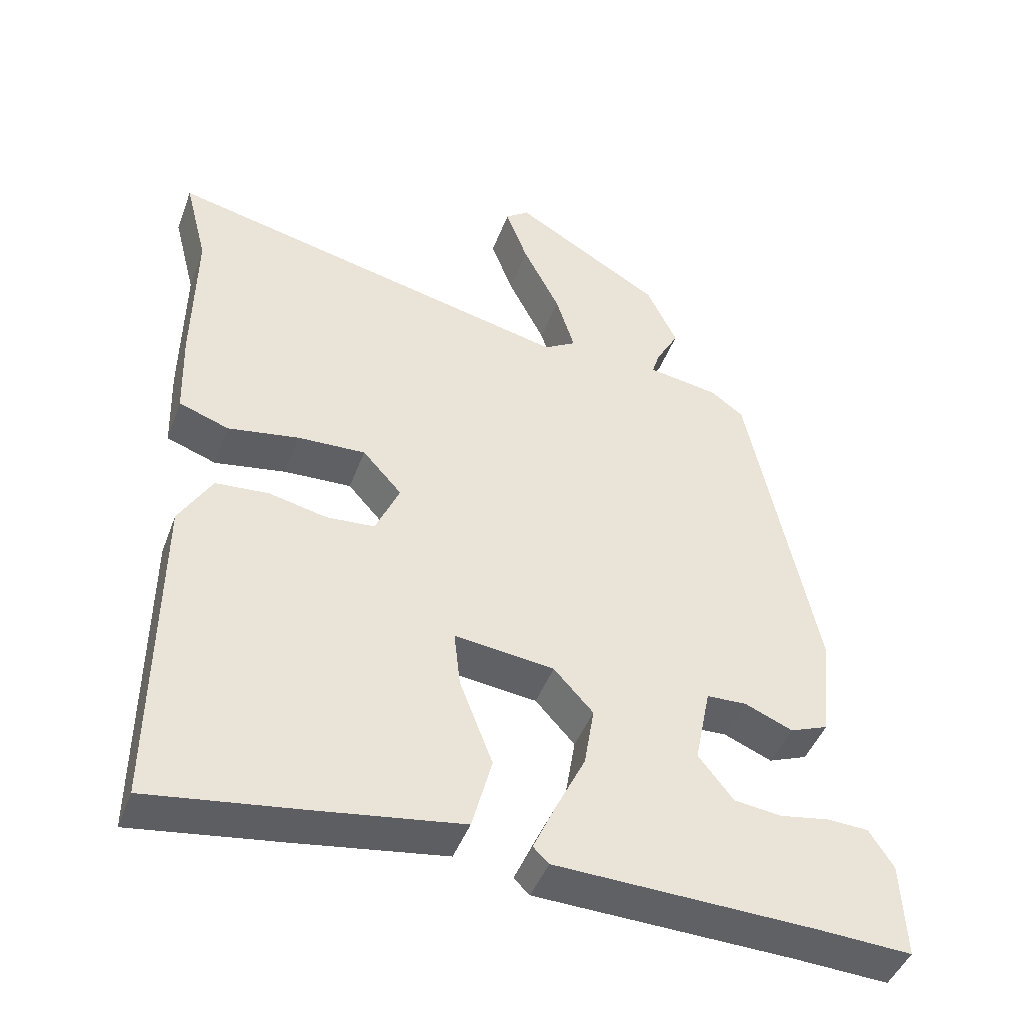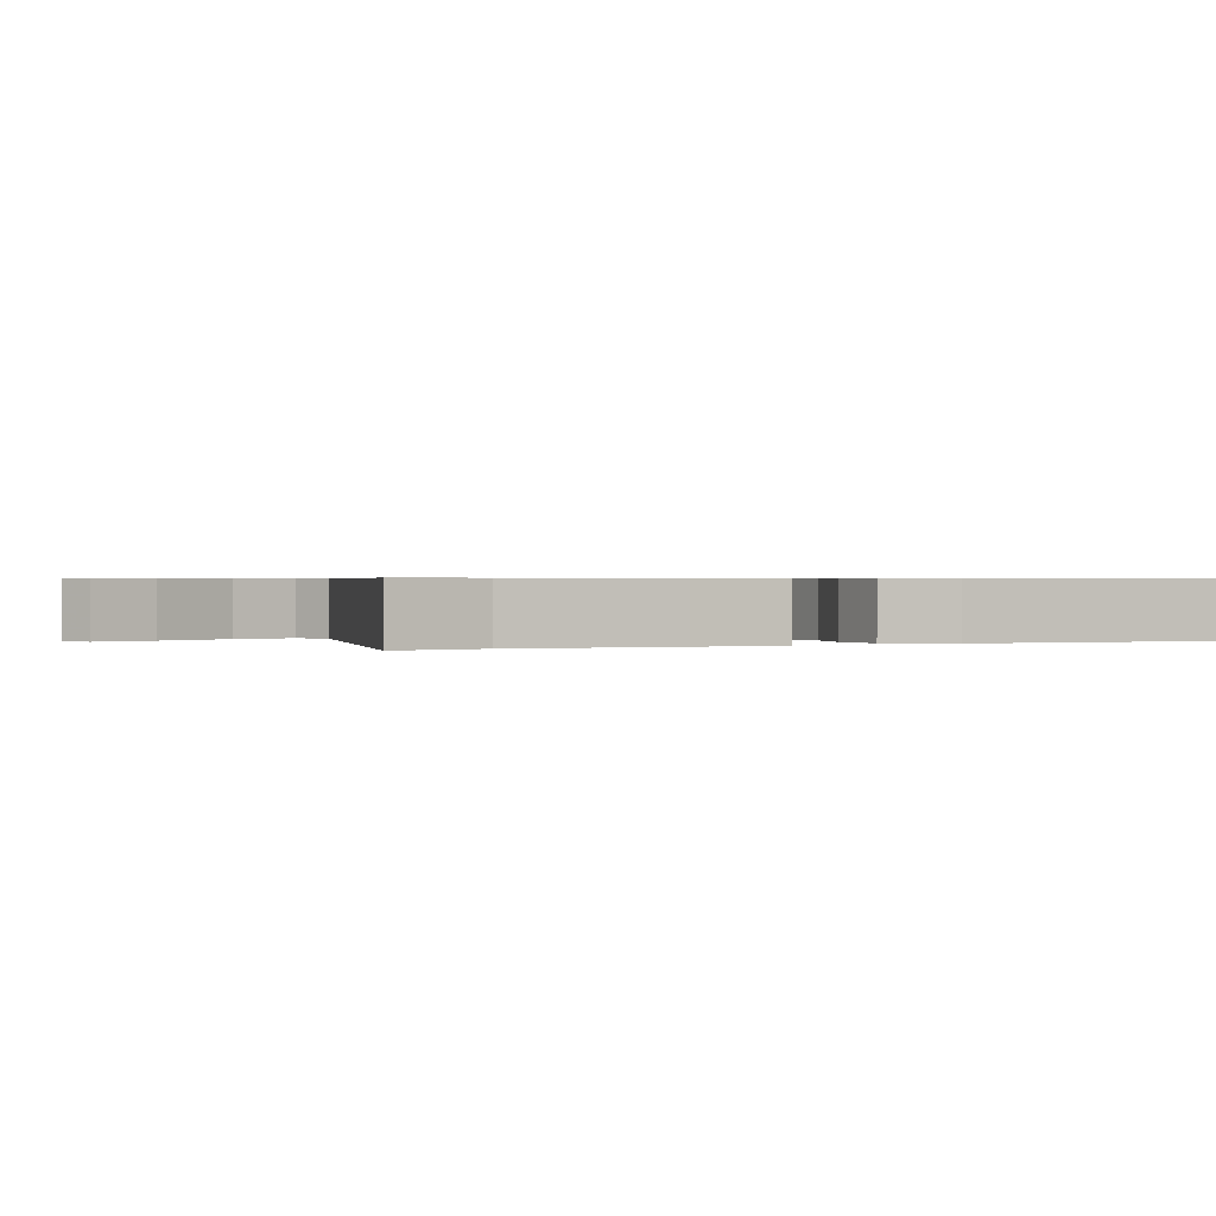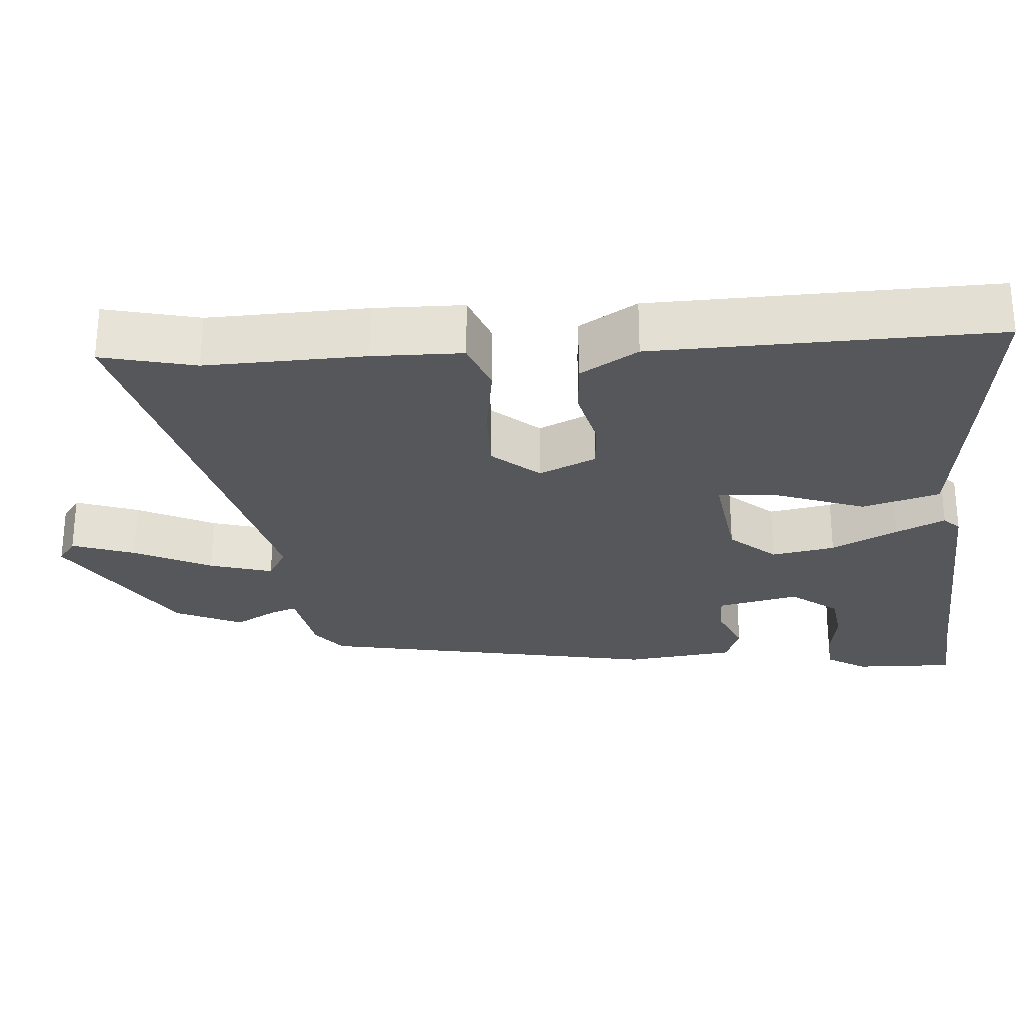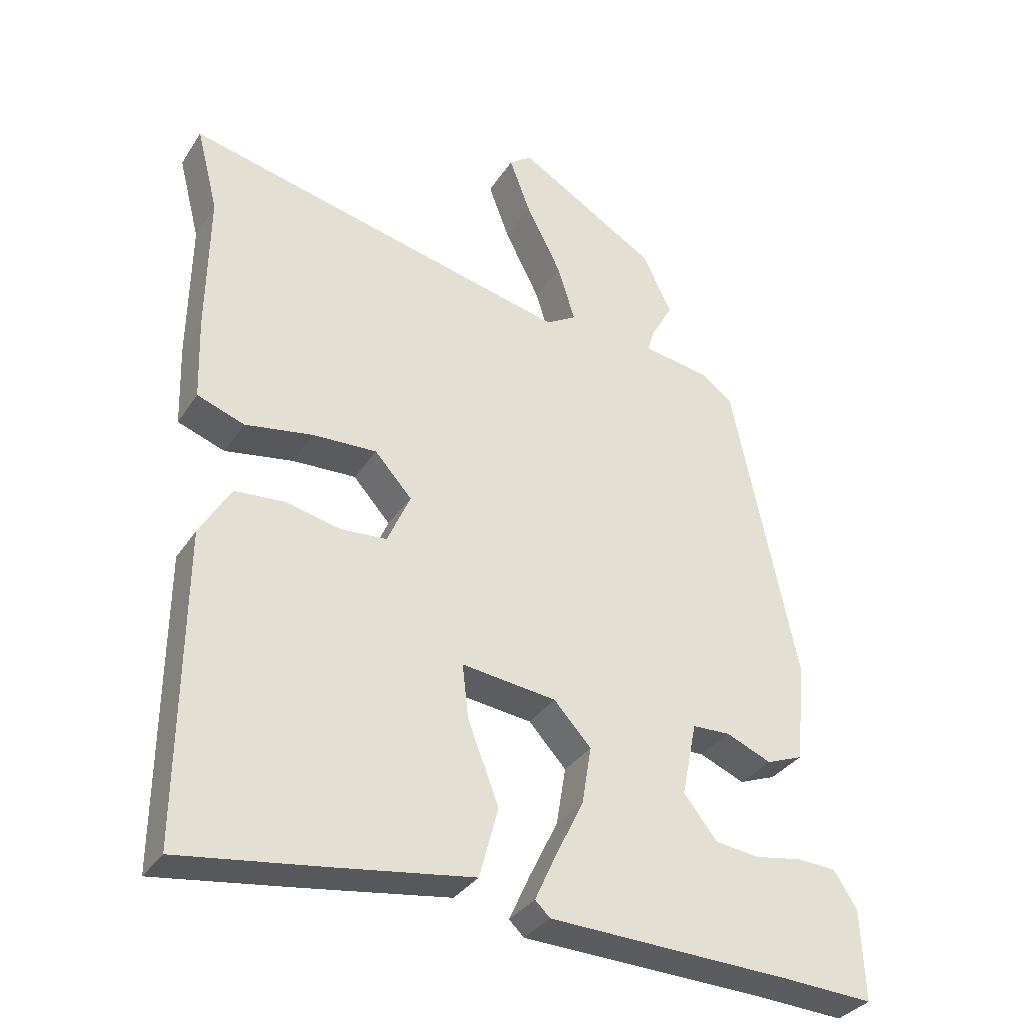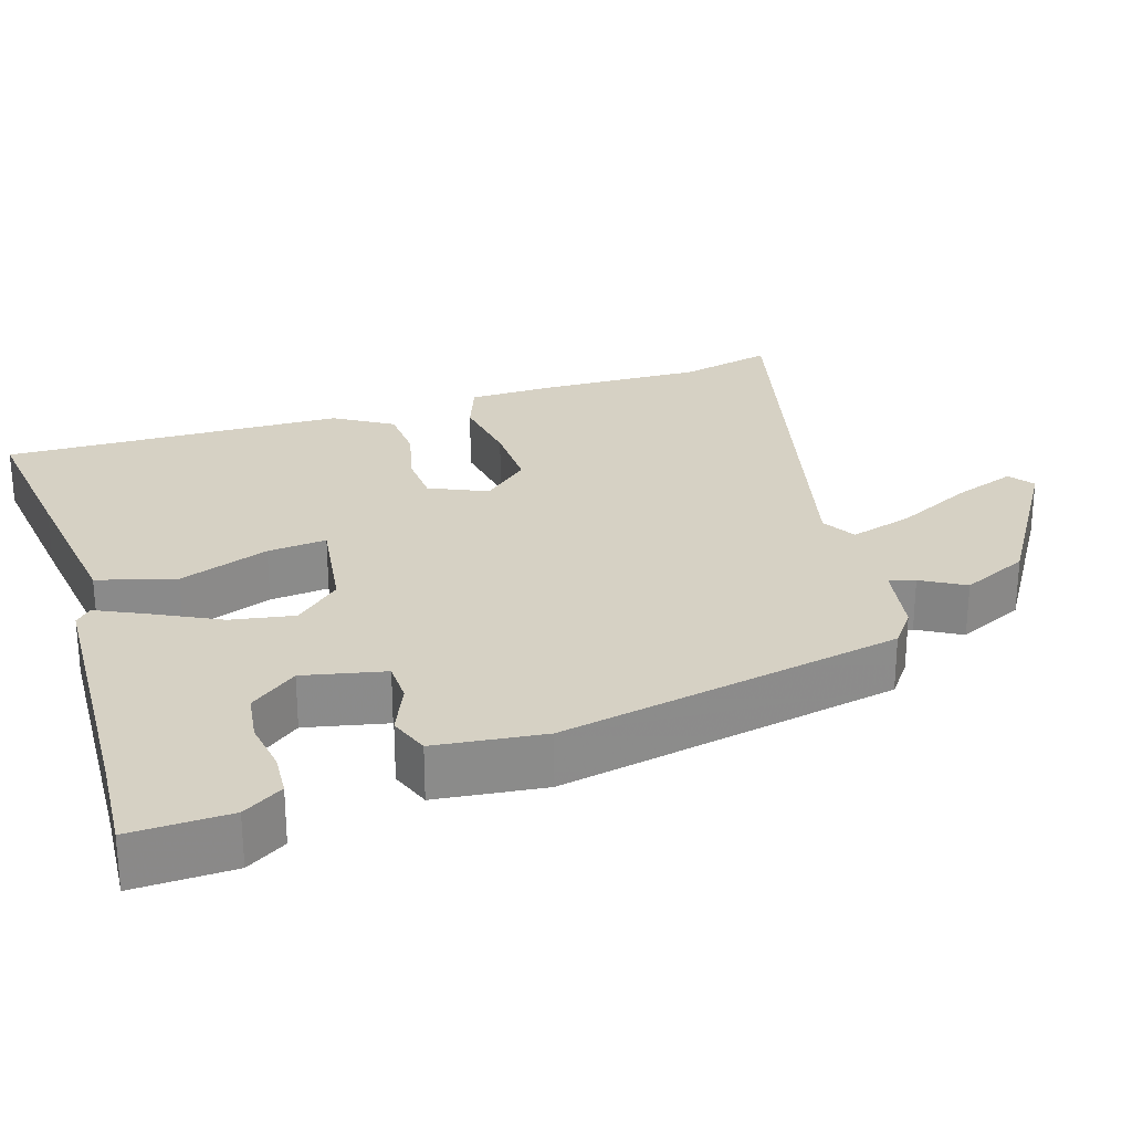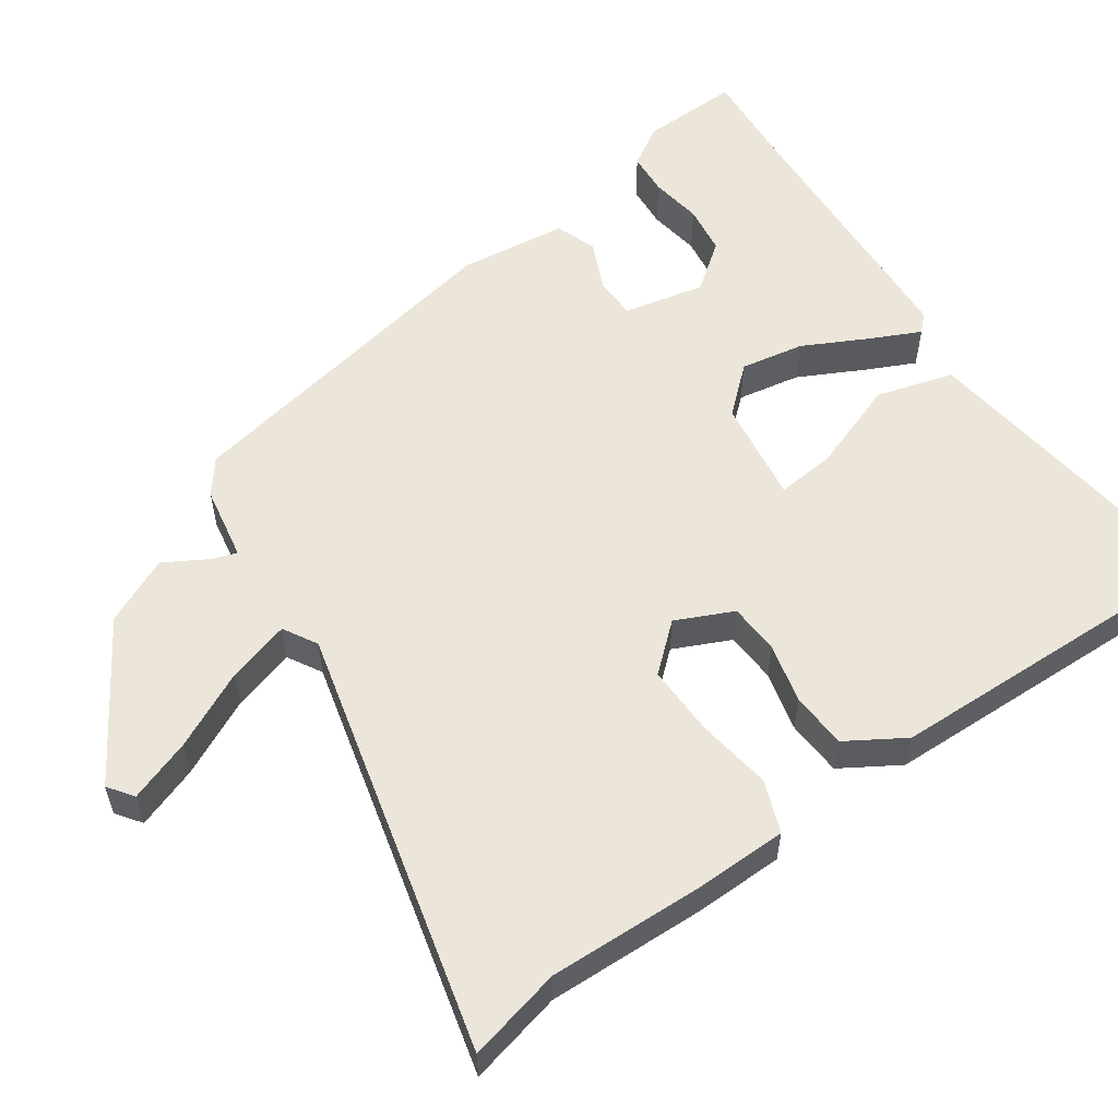
<metadata>
{"format":"obj","ext":"obj","renderer":"f3d","projection":"perspective","resolution":1024,"background":"white","views":[{"elev":-44.8,"azim":160.2,"up":"+Z"},{"elev":0.5,"azim":66.2,"up":"+Y"},{"elev":-27.3,"azim":95.3,"up":"+Y"},{"elev":-33.7,"azim":151.7,"up":"+Z"},{"elev":26.6,"azim":-106.8,"up":"+Y"},{"elev":56.6,"azim":56.2,"up":"+Y"}]}
</metadata>
<code>
v 0.485 0.07 -0.51
v 0.28 0.07 -0.481
v 0.066 0.07 -0.449
v 0.038 0.07 -0.345
v 0.084 0.07 -0.225
v 0.093 0.07 -0.146
v -0.047 0.07 -0.163
v -0.102 0.07 -0.223
v -0.088 0.07 -0.308
v -0.045 0.07 -0.396
v -0.015 0.07 -0.462
v -0.037 0.07 -0.483
v -0.4 0.07 -0.495
v -0.531 0.07 -0.502
v -0.525 0.07 -0.369
v -0.491 0.07 -0.316
v -0.433 0.07 -0.313
v -0.364 0.07 -0.325
v -0.298 0.07 -0.317
v -0.249 0.07 -0.255
v -0.271 0.07 -0.146
v -0.327 0.07 -0.144
v -0.394 0.07 -0.172
v -0.448 0.07 -0.151
v -0.463 0.07 -0.005
v -0.367 0.07 0.452
v -0.321 0.07 0.486
v -0.221 0.07 0.502
v -0.232 0.07 0.536
v -0.264 0.07 0.594
v -0.221 0.07 0.683
v -0.013 0.07 0.807
v 0.02 0.07 0.782
v -0.011 0.07 0.699
v -0.063 0.07 0.597
v -0.089 0.07 0.513
v -0.044 0.07 0.486
v 0.53 0.07 0.617
v 0.498 0.07 0.492
v 0.501 0.07 0.279
v 0.497 0.07 0.159
v 0.427 0.07 0.134
v 0.327 0.07 0.151
v 0.232 0.07 0.155
v 0.177 0.07 0.094
v 0.211 0.07 0.017
v 0.279 0.07 0.012
v 0.36 0.07 0.03
v 0.435 0.07 0.024
v 0.481 0.07 -0.054
v 0.485 0 -0.51
v 0.28 0 -0.481
v 0.066 0 -0.449
v 0.038 0 -0.345
v 0.084 0 -0.225
v 0.093 0 -0.146
v -0.047 0 -0.163
v -0.102 0 -0.223
v -0.088 0 -0.308
v -0.045 0 -0.396
v -0.015 0 -0.462
v -0.037 0 -0.483
v -0.4 0 -0.495
v -0.531 0 -0.502
v -0.525 0 -0.369
v -0.491 0 -0.316
v -0.433 0 -0.313
v -0.364 0 -0.325
v -0.298 0 -0.317
v -0.249 0 -0.255
v -0.271 0 -0.146
v -0.327 0 -0.144
v -0.394 0 -0.172
v -0.448 0 -0.151
v -0.463 0 -0.005
v -0.367 0 0.452
v -0.321 0 0.486
v -0.221 0 0.502
v -0.232 0 0.536
v -0.264 0 0.594
v -0.221 0 0.683
v -0.013 0 0.807
v 0.02 0 0.782
v -0.011 0 0.699
v -0.063 0 0.597
v -0.089 0 0.513
v -0.044 0 0.486
v 0.53 0 0.617
v 0.498 0 0.492
v 0.501 0 0.279
v 0.497 0 0.159
v 0.427 0 0.134
v 0.327 0 0.151
v 0.232 0 0.155
v 0.177 0 0.094
v 0.211 0 0.017
v 0.279 0 0.012
v 0.36 0 0.03
v 0.435 0 0.024
v 0.481 0 -0.054
f 47 48 49 50
f 46 47 50 1
f 40 41 42 43
f 39 40 43 44
f 37 38 39 44
f 36 37 44 45
f 32 33 34 35
f 32 35 36
f 29 30 31 32
f 28 29 32 36
f 22 23 24 25
f 21 22 25 26
f 20 21 26 27
f 15 16 17 18
f 13 14 15 18
f 13 18 19
f 12 13 19 20
f 9 10 11 12
f 2 3 4 5
f 46 1 2 5
f 46 5 6
f 45 46 6 7
f 36 45 7 8
f 28 36 8
f 27 28 8
f 9 12 20 27
f 8 9 27
f 100 99 98 97
f 51 100 97 96
f 93 92 91 90
f 94 93 90 89
f 94 89 88 87
f 95 94 87 86
f 85 84 83 82
f 86 85 82
f 82 81 80 79
f 86 82 79 78
f 75 74 73 72
f 76 75 72 71
f 77 76 71 70
f 68 67 66 65
f 68 65 64 63
f 69 68 63
f 70 69 63 62
f 62 61 60 59
f 55 54 53 52
f 55 52 51 96
f 56 55 96
f 57 56 96 95
f 58 57 95 86
f 58 86 78
f 58 78 77
f 77 70 62 59
f 77 59 58
f 1 51 52 2
f 2 52 53 3
f 3 53 54 4
f 4 54 55 5
f 5 55 56 6
f 6 56 57 7
f 7 57 58 8
f 8 58 59 9
f 9 59 60 10
f 10 60 61 11
f 11 61 62 12
f 12 62 63 13
f 13 63 64 14
f 14 64 65 15
f 15 65 66 16
f 16 66 67 17
f 17 67 68 18
f 18 68 69 19
f 19 69 70 20
f 20 70 71 21
f 21 71 72 22
f 22 72 73 23
f 23 73 74 24
f 24 74 75 25
f 25 75 76 26
f 26 76 77 27
f 27 77 78 28
f 28 78 79 29
f 29 79 80 30
f 30 80 81 31
f 31 81 82 32
f 32 82 83 33
f 33 83 84 34
f 34 84 85 35
f 35 85 86 36
f 36 86 87 37
f 37 87 88 38
f 38 88 89 39
f 39 89 90 40
f 40 90 91 41
f 41 91 92 42
f 42 92 93 43
f 43 93 94 44
f 44 94 95 45
f 45 95 96 46
f 46 96 97 47
f 47 97 98 48
f 48 98 99 49
f 49 99 100 50
f 50 100 51 1

</code>
